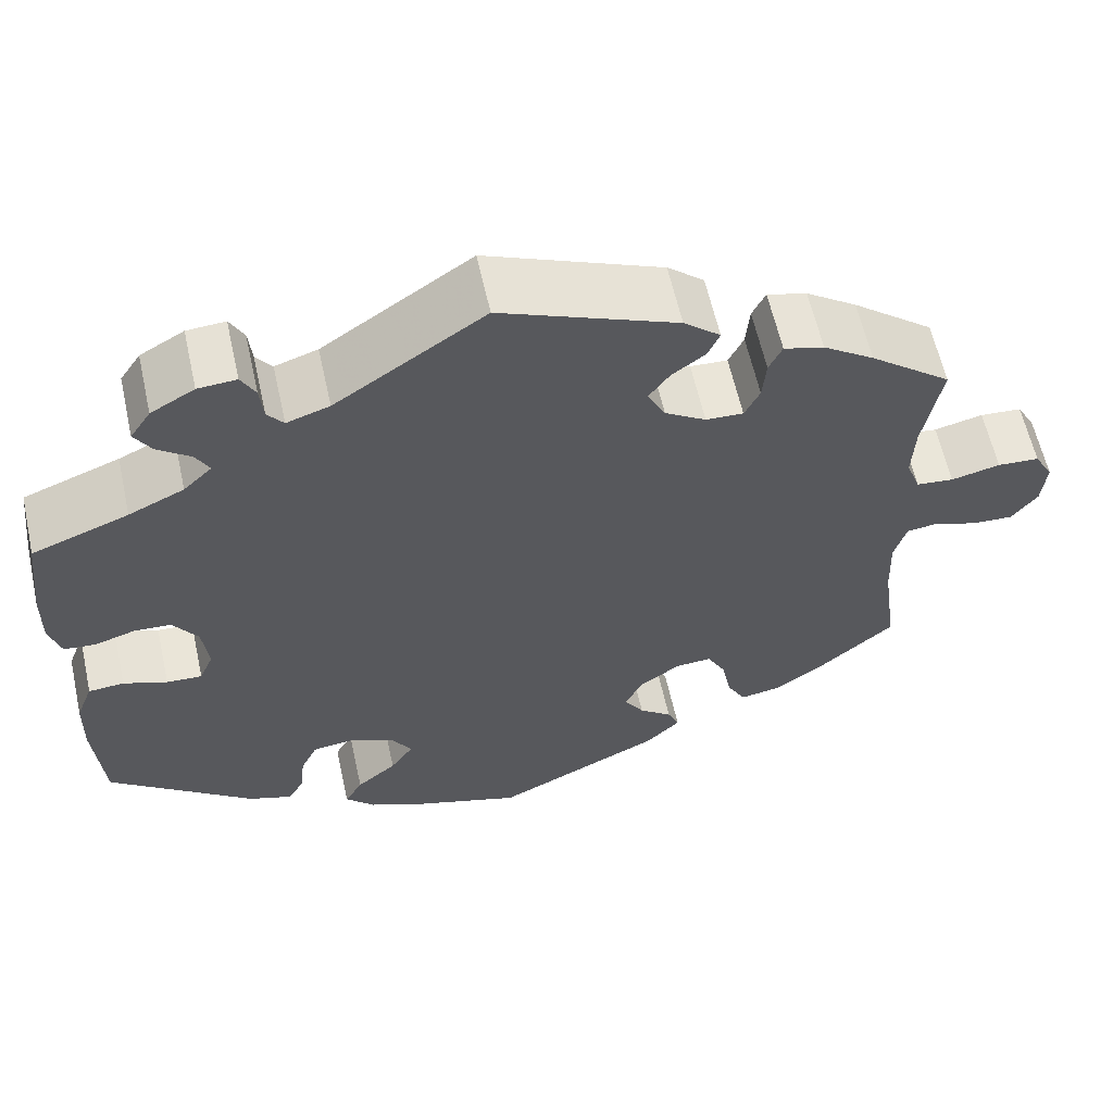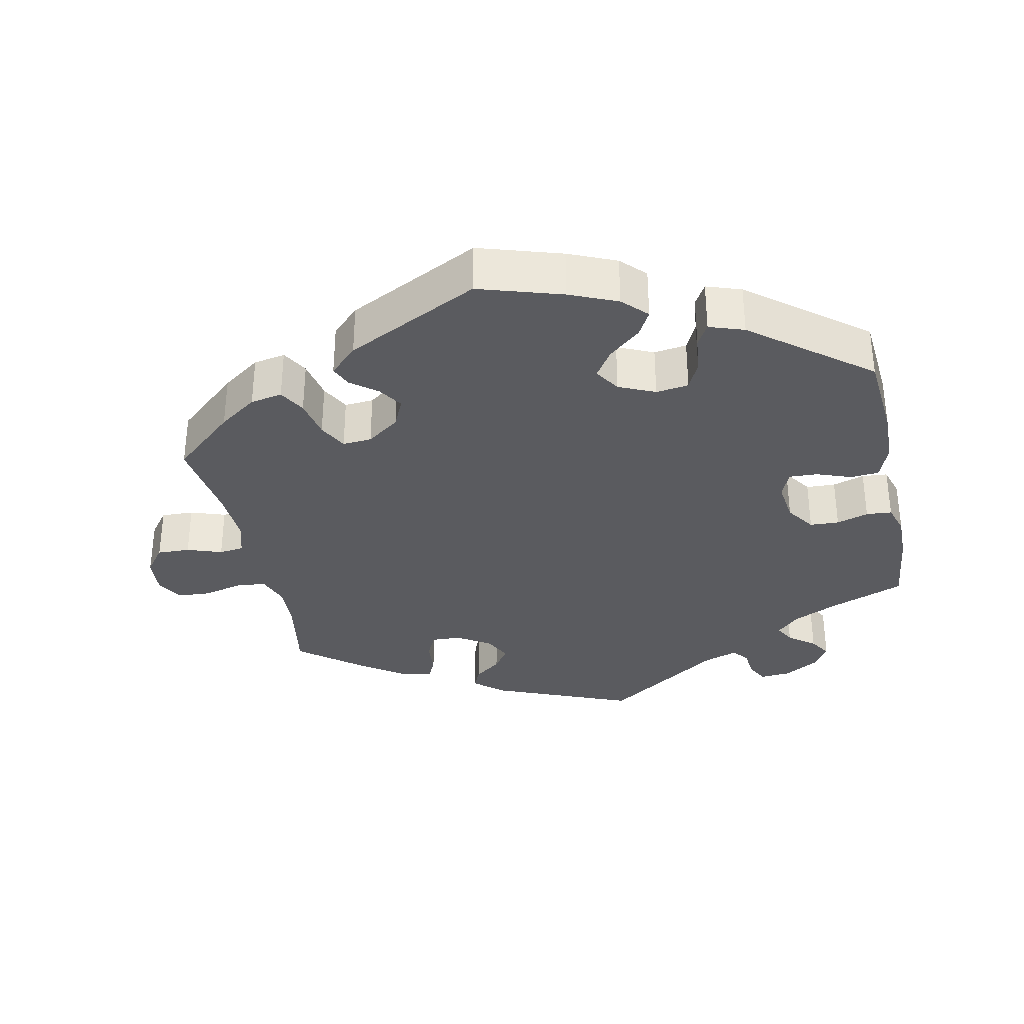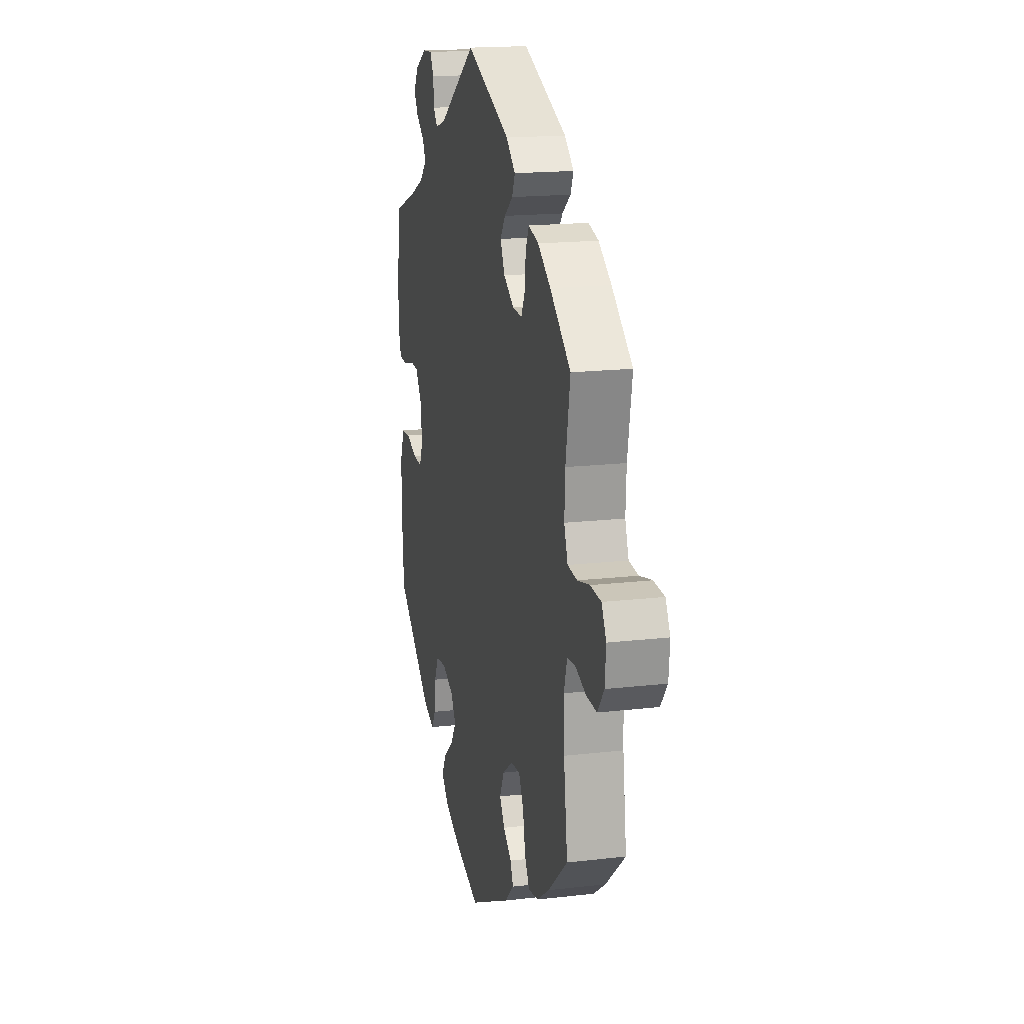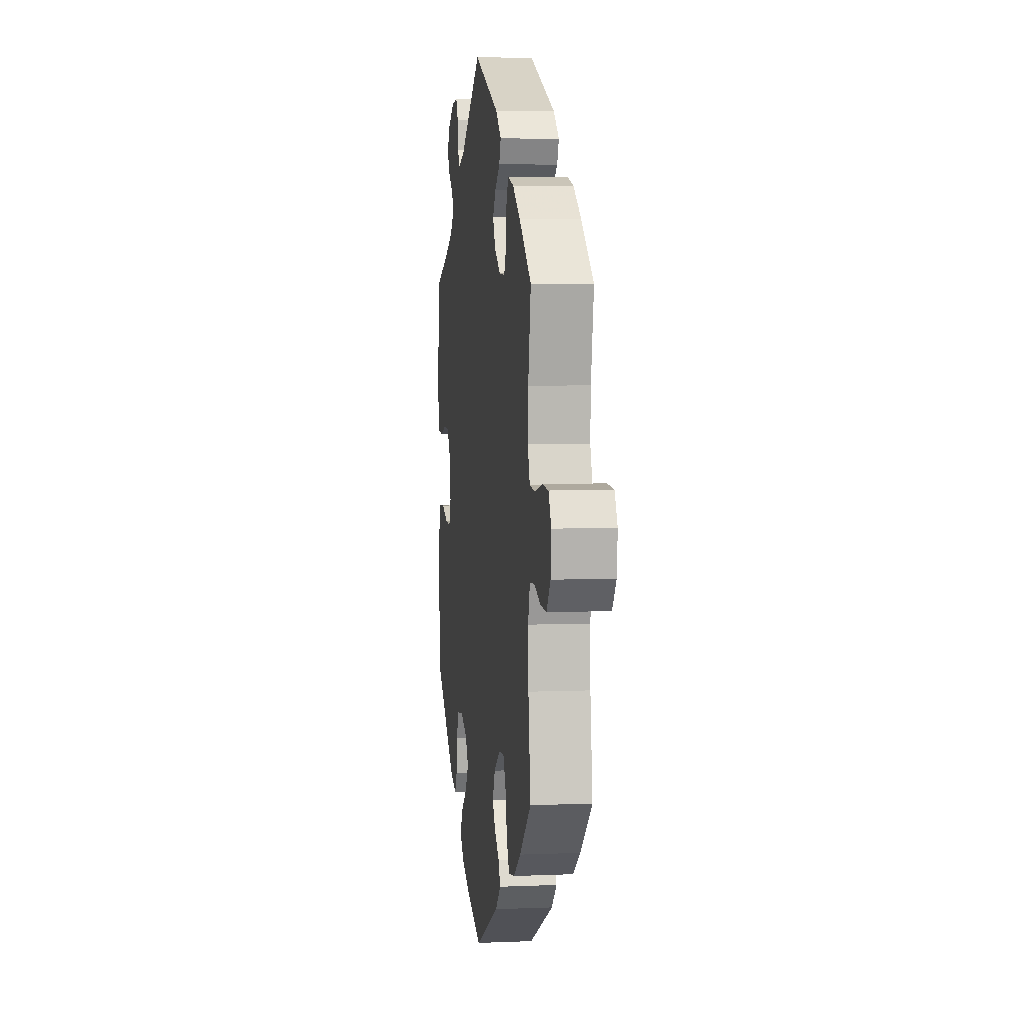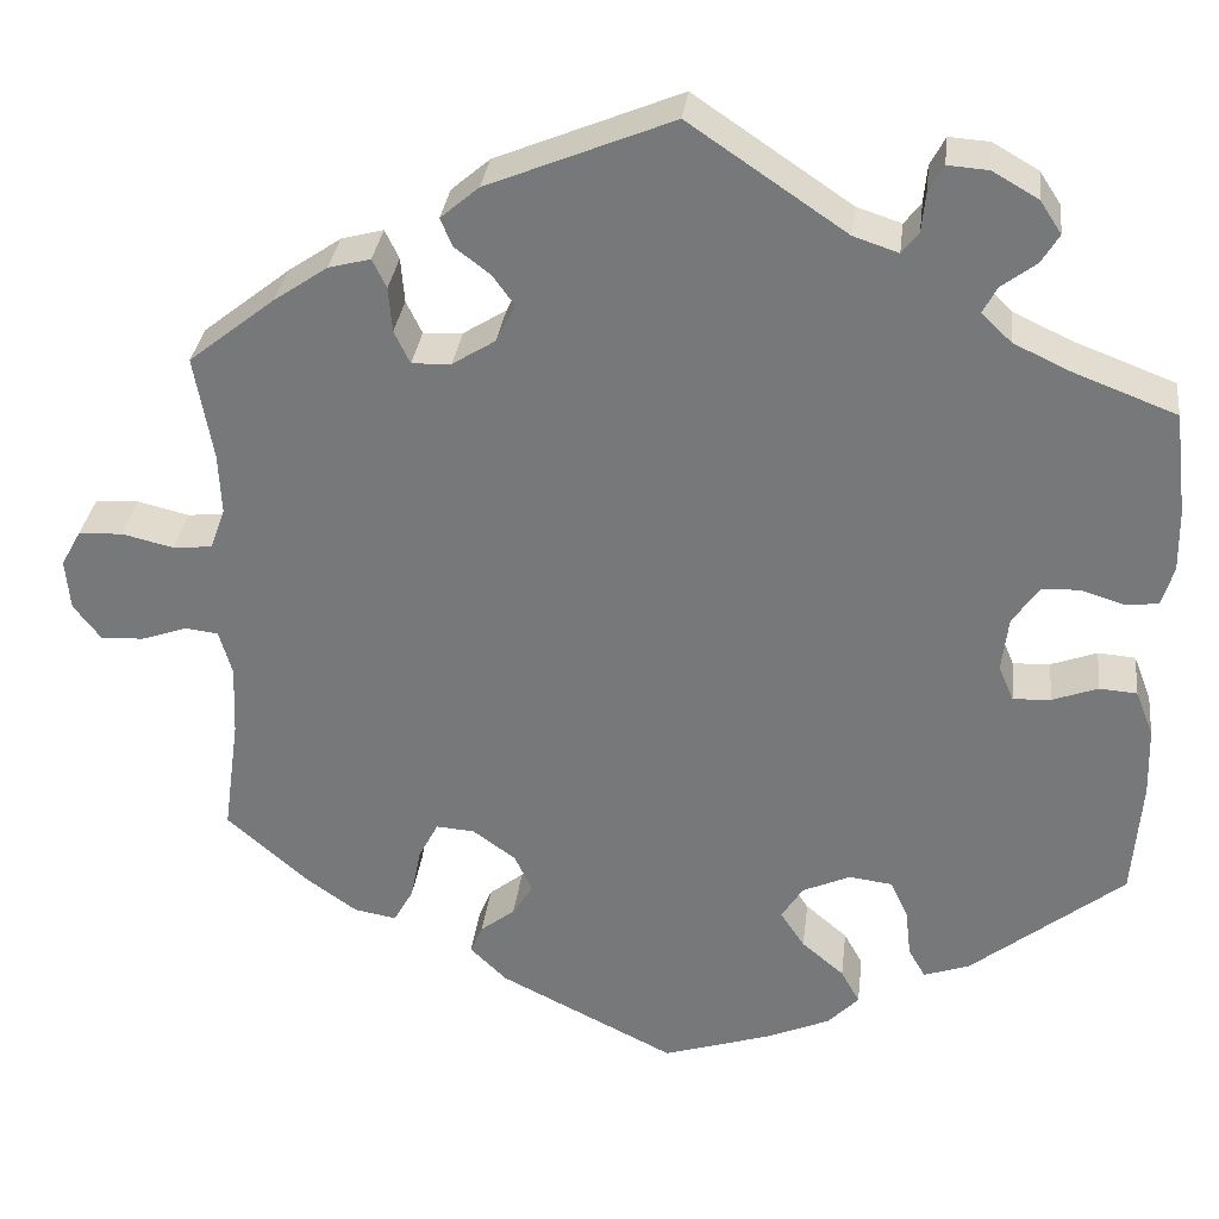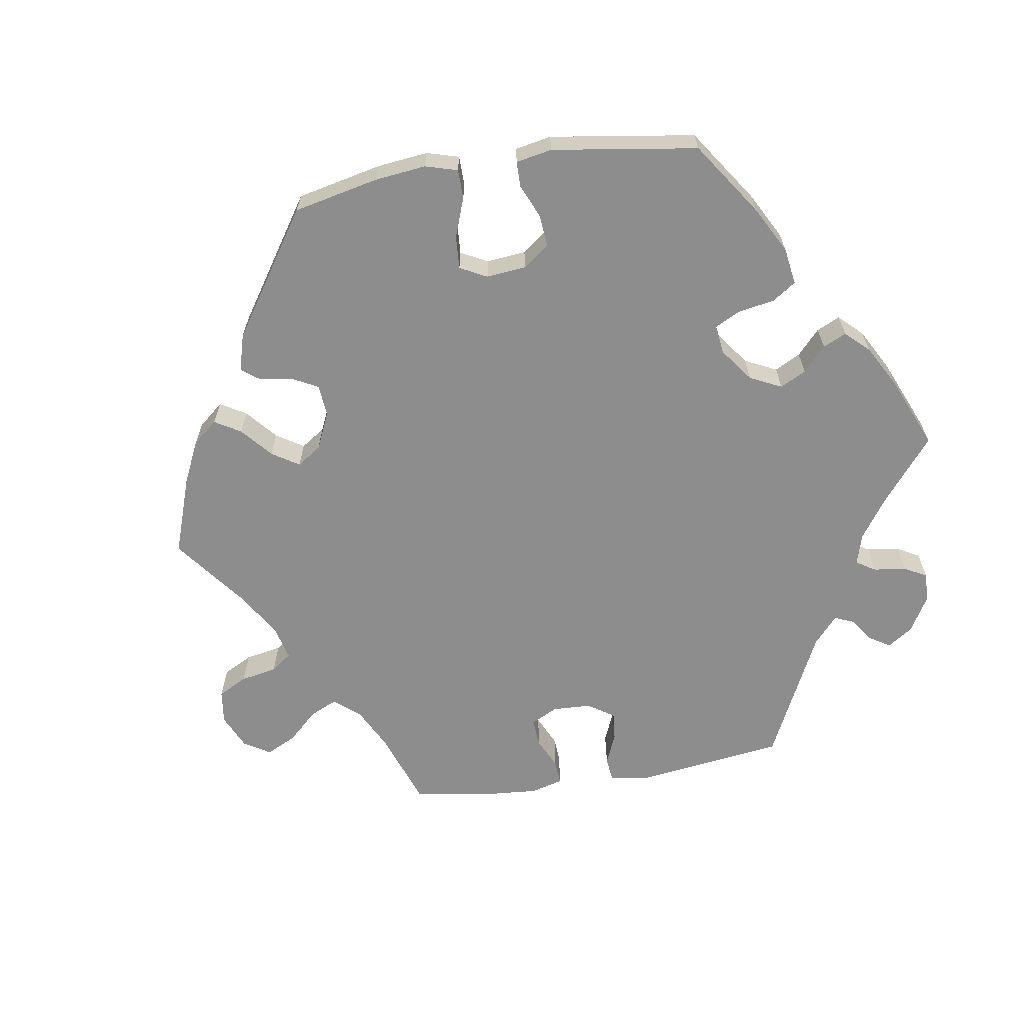
<metadata>
{"format":"obj","ext":"obj","renderer":"f3d","projection":"perspective","resolution":1024,"background":"white","views":[{"elev":60.8,"azim":-12.5,"up":"+Z"},{"elev":-33.5,"azim":-167.9,"up":"+Y"},{"elev":17.3,"azim":76.9,"up":"+Z"},{"elev":5.3,"azim":82.6,"up":"+Z"},{"elev":31.7,"azim":-173.2,"up":"+Z"},{"elev":-64.6,"azim":-141.0,"up":"+Y"}]}
</metadata>
<code>
v 0.196 0.07 0.497
v 0.237 0.07 0.462
v 0.224 0.07 0.432
v 0.186 0.07 0.403
v 0.163 0.07 0.371
v 0.183 0.07 0.331
v 0.229 0.07 0.302
v 0.271 0.07 0.3
v 0.288 0.07 0.335
v 0.292 0.07 0.383
v 0.307 0.07 0.414
v 0.352 0.07 0.402
v 0.409 0.07 0.363
v 0.501 0.07 0.29
v 0.481 0.07 0.178
v 0.478 0.07 0.113
v 0.494 0.07 0.069
v 0.536 0.07 0.065
v 0.591 0.07 0.078
v 0.638 0.07 0.075
v 0.659 0.07 0.037
v 0.654 0.07 -0.017
v 0.625 0.07 -0.055
v 0.579 0.07 -0.053
v 0.53 0.07 -0.036
v 0.495 0.07 -0.04
v 0.481 0.07 -0.088
v 0.484 0.07 -0.163
v 0.501 0.07 -0.288
v 0.414 0.07 -0.364
v 0.36 0.07 -0.402
v 0.315 0.07 -0.41
v 0.294 0.07 -0.373
v 0.283 0.07 -0.317
v 0.262 0.07 -0.277
v 0.221 0.07 -0.28
v 0.175 0.07 -0.313
v 0.156 0.07 -0.354
v 0.178 0.07 -0.388
v 0.215 0.07 -0.417
v 0.228 0.07 -0.447
v 0.189 0.07 -0.485
v 0.001 0.07 -0.578
v -0.116 0.07 -0.541
v -0.183 0.07 -0.512
v -0.216 0.07 -0.478
v -0.196 0.07 -0.442
v -0.151 0.07 -0.404
v -0.125 0.07 -0.365
v -0.148 0.07 -0.329
v -0.199 0.07 -0.306
v -0.245 0.07 -0.312
v -0.264 0.07 -0.352
v -0.27 0.07 -0.404
v -0.288 0.07 -0.435
v -0.337 0.07 -0.418
v -0.5 0.07 -0.289
v -0.51 0.07 -0.164
v -0.508 0.07 -0.09
v -0.489 0.07 -0.041
v -0.449 0.07 -0.038
v -0.4 0.07 -0.056
v -0.36 0.07 -0.058
v -0.344 0.07 -0.02
v -0.351 0.07 0.038
v -0.379 0.07 0.079
v -0.42 0.07 0.081
v -0.465 0.07 0.067
v -0.501 0.07 0.07
v -0.514 0.07 0.113
v -0.513 0.07 0.179
v -0.5 0.07 0.289
v -0.392 0.07 0.33
v -0.33 0.07 0.359
v -0.298 0.07 0.39
v -0.313 0.07 0.418
v -0.35 0.07 0.446
v -0.369 0.07 0.477
v -0.346 0.07 0.512
v -0.297 0.07 0.54
v -0.254 0.07 0.543
v -0.238 0.07 0.513
v -0.234 0.07 0.472
v -0.216 0.07 0.449
v -0.168 0.07 0.465
v -0.001 0.07 0.578
v 0.196 0 0.497
v 0.237 0 0.462
v 0.224 0 0.432
v 0.186 0 0.403
v 0.163 0 0.371
v 0.183 0 0.331
v 0.229 0 0.302
v 0.271 0 0.3
v 0.288 0 0.335
v 0.292 0 0.383
v 0.307 0 0.414
v 0.352 0 0.402
v 0.409 0 0.363
v 0.501 0 0.29
v 0.481 0 0.178
v 0.478 0 0.113
v 0.494 0 0.069
v 0.536 0 0.065
v 0.591 0 0.078
v 0.638 0 0.075
v 0.659 0 0.037
v 0.654 0 -0.017
v 0.625 0 -0.055
v 0.579 0 -0.053
v 0.53 0 -0.036
v 0.495 0 -0.04
v 0.481 0 -0.088
v 0.484 0 -0.163
v 0.501 0 -0.288
v 0.414 0 -0.364
v 0.36 0 -0.402
v 0.315 0 -0.41
v 0.294 0 -0.373
v 0.283 0 -0.317
v 0.262 0 -0.277
v 0.221 0 -0.28
v 0.175 0 -0.313
v 0.156 0 -0.354
v 0.178 0 -0.388
v 0.215 0 -0.417
v 0.228 0 -0.447
v 0.189 0 -0.485
v 0.001 0 -0.578
v -0.116 0 -0.541
v -0.183 0 -0.512
v -0.216 0 -0.478
v -0.196 0 -0.442
v -0.151 0 -0.404
v -0.125 0 -0.365
v -0.148 0 -0.329
v -0.199 0 -0.306
v -0.245 0 -0.312
v -0.264 0 -0.352
v -0.27 0 -0.404
v -0.288 0 -0.435
v -0.337 0 -0.418
v -0.5 0 -0.289
v -0.51 0 -0.164
v -0.508 0 -0.09
v -0.489 0 -0.041
v -0.449 0 -0.038
v -0.4 0 -0.056
v -0.36 0 -0.058
v -0.344 0 -0.02
v -0.351 0 0.038
v -0.379 0 0.079
v -0.42 0 0.081
v -0.465 0 0.067
v -0.501 0 0.07
v -0.514 0 0.113
v -0.513 0 0.179
v -0.5 0 0.289
v -0.392 0 0.33
v -0.33 0 0.359
v -0.298 0 0.39
v -0.313 0 0.418
v -0.35 0 0.446
v -0.369 0 0.477
v -0.346 0 0.512
v -0.297 0 0.54
v -0.254 0 0.543
v -0.238 0 0.513
v -0.234 0 0.472
v -0.216 0 0.449
v -0.168 0 0.465
v -0.001 0 0.578
f 85 86 1 2
f 84 85 2 3
f 80 81 82 83
f 80 83 84
f 79 80 84
f 76 77 78 79
f 75 76 79 84
f 74 75 84 3
f 70 71 72 73
f 67 68 69 70
f 66 67 70 73
f 65 66 73 74
f 59 60 61 62
f 59 62 63
f 58 59 63
f 57 58 63
f 56 57 63
f 53 54 55 56
f 52 53 56 63
f 51 52 63 64
f 45 46 47 48
f 45 48 49
f 44 45 49
f 43 44 49
f 42 43 49
f 39 40 41 42
f 38 39 42 49
f 37 38 49 50
f 31 32 33 34
f 31 34 35
f 28 29 30 31
f 27 28 31 35
f 26 27 35 36
f 22 23 24 25
f 22 25 26
f 21 22 26
f 18 19 20 21
f 17 18 21 26
f 16 17 26 36
f 12 13 14 15
f 9 10 11 12
f 8 9 12 15
f 7 8 15 16
f 65 74 3 4
f 64 65 4 5
f 51 64 5 6
f 36 37 50 51
f 16 36 51
f 6 7 16 51
f 88 87 172 171
f 89 88 171 170
f 169 168 167 166
f 170 169 166
f 170 166 165
f 165 164 163 162
f 170 165 162 161
f 89 170 161 160
f 159 158 157 156
f 156 155 154 153
f 159 156 153 152
f 160 159 152 151
f 148 147 146 145
f 149 148 145
f 149 145 144
f 149 144 143
f 149 143 142
f 142 141 140 139
f 149 142 139 138
f 150 149 138 137
f 134 133 132 131
f 135 134 131
f 135 131 130
f 135 130 129
f 135 129 128
f 128 127 126 125
f 135 128 125 124
f 136 135 124 123
f 120 119 118 117
f 121 120 117
f 117 116 115 114
f 121 117 114 113
f 122 121 113 112
f 111 110 109 108
f 112 111 108
f 112 108 107
f 107 106 105 104
f 112 107 104 103
f 122 112 103 102
f 101 100 99 98
f 98 97 96 95
f 101 98 95 94
f 102 101 94 93
f 90 89 160 151
f 91 90 151 150
f 92 91 150 137
f 137 136 123 122
f 137 122 102
f 137 102 93 92
f 1 87 88 2
f 2 88 89 3
f 3 89 90 4
f 4 90 91 5
f 5 91 92 6
f 6 92 93 7
f 7 93 94 8
f 8 94 95 9
f 9 95 96 10
f 10 96 97 11
f 11 97 98 12
f 12 98 99 13
f 13 99 100 14
f 14 100 101 15
f 15 101 102 16
f 16 102 103 17
f 17 103 104 18
f 18 104 105 19
f 19 105 106 20
f 20 106 107 21
f 21 107 108 22
f 22 108 109 23
f 23 109 110 24
f 24 110 111 25
f 25 111 112 26
f 26 112 113 27
f 27 113 114 28
f 28 114 115 29
f 29 115 116 30
f 30 116 117 31
f 31 117 118 32
f 32 118 119 33
f 33 119 120 34
f 34 120 121 35
f 35 121 122 36
f 36 122 123 37
f 37 123 124 38
f 38 124 125 39
f 39 125 126 40
f 40 126 127 41
f 41 127 128 42
f 42 128 129 43
f 43 129 130 44
f 44 130 131 45
f 45 131 132 46
f 46 132 133 47
f 47 133 134 48
f 48 134 135 49
f 49 135 136 50
f 50 136 137 51
f 51 137 138 52
f 52 138 139 53
f 53 139 140 54
f 54 140 141 55
f 55 141 142 56
f 56 142 143 57
f 57 143 144 58
f 58 144 145 59
f 59 145 146 60
f 60 146 147 61
f 61 147 148 62
f 62 148 149 63
f 63 149 150 64
f 64 150 151 65
f 65 151 152 66
f 66 152 153 67
f 67 153 154 68
f 68 154 155 69
f 69 155 156 70
f 70 156 157 71
f 71 157 158 72
f 72 158 159 73
f 73 159 160 74
f 74 160 161 75
f 75 161 162 76
f 76 162 163 77
f 77 163 164 78
f 78 164 165 79
f 79 165 166 80
f 80 166 167 81
f 81 167 168 82
f 82 168 169 83
f 83 169 170 84
f 84 170 171 85
f 85 171 172 86
f 86 172 87 1

</code>
